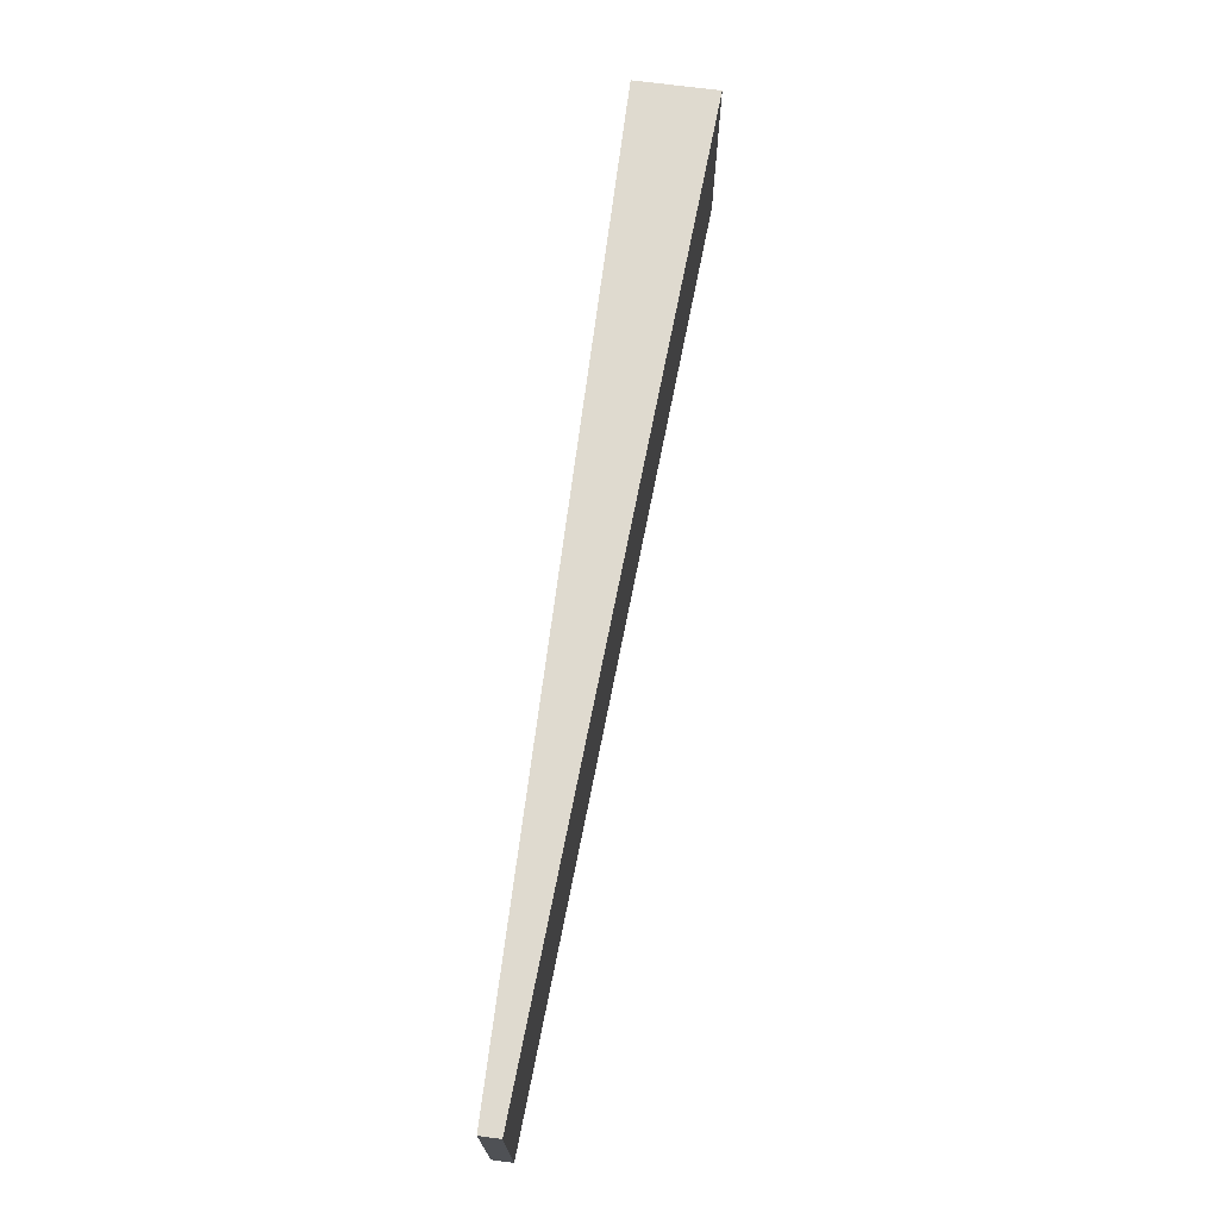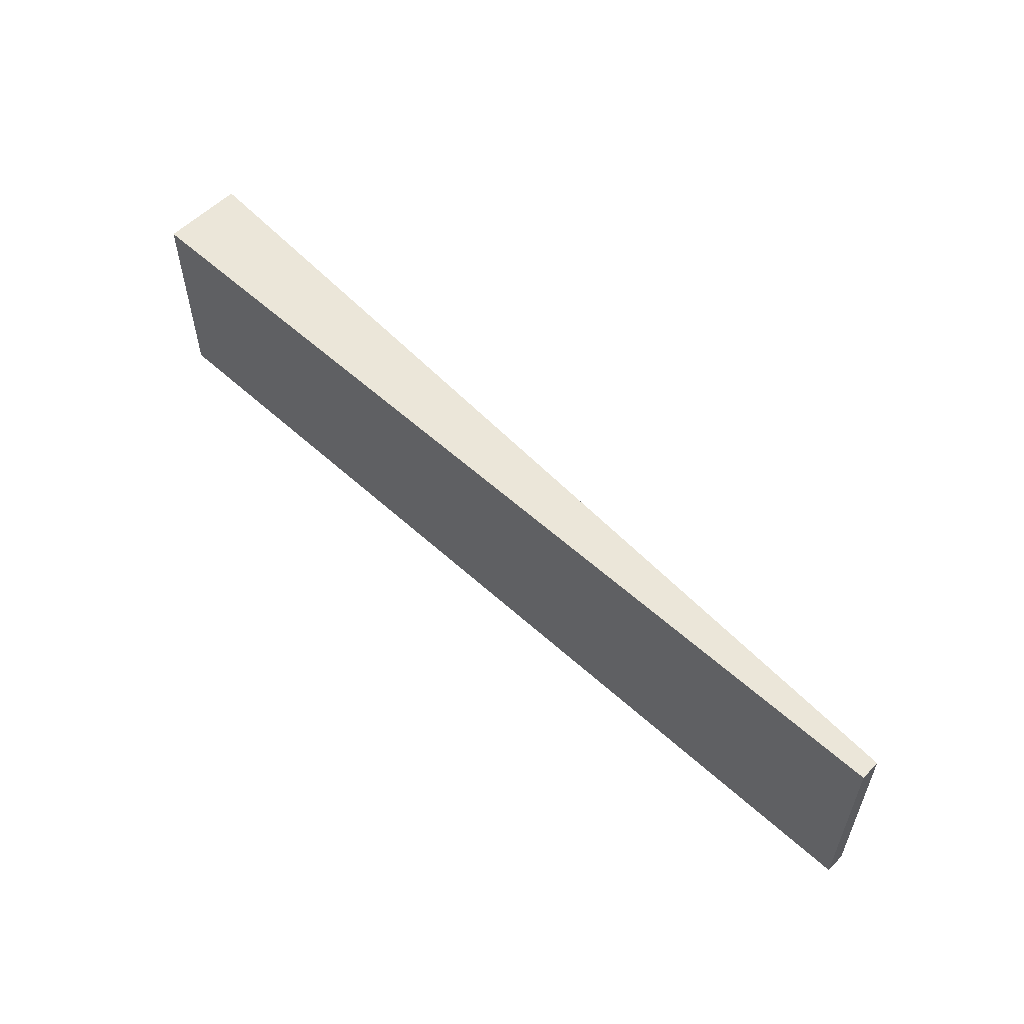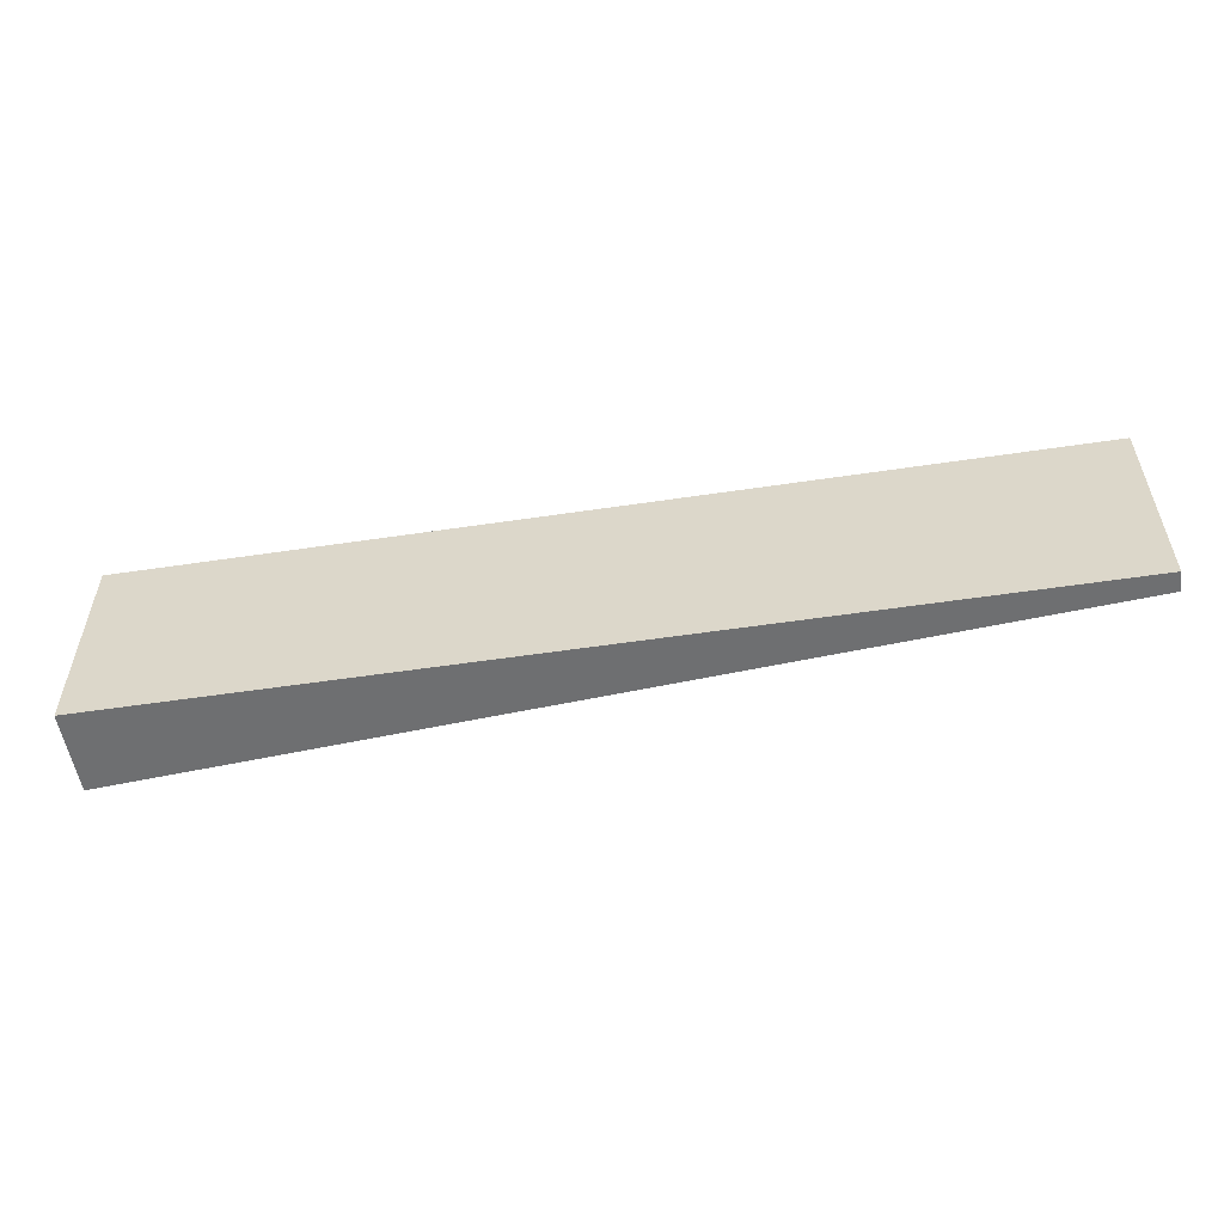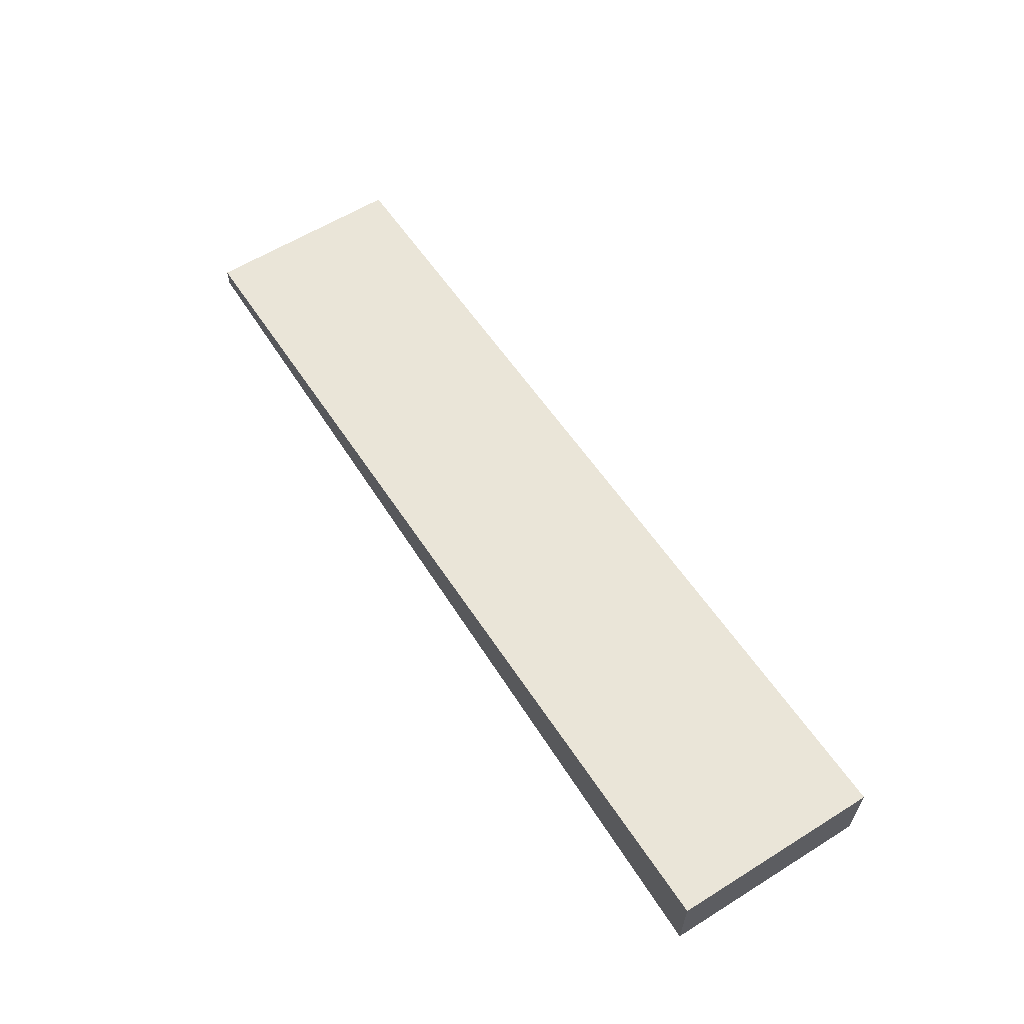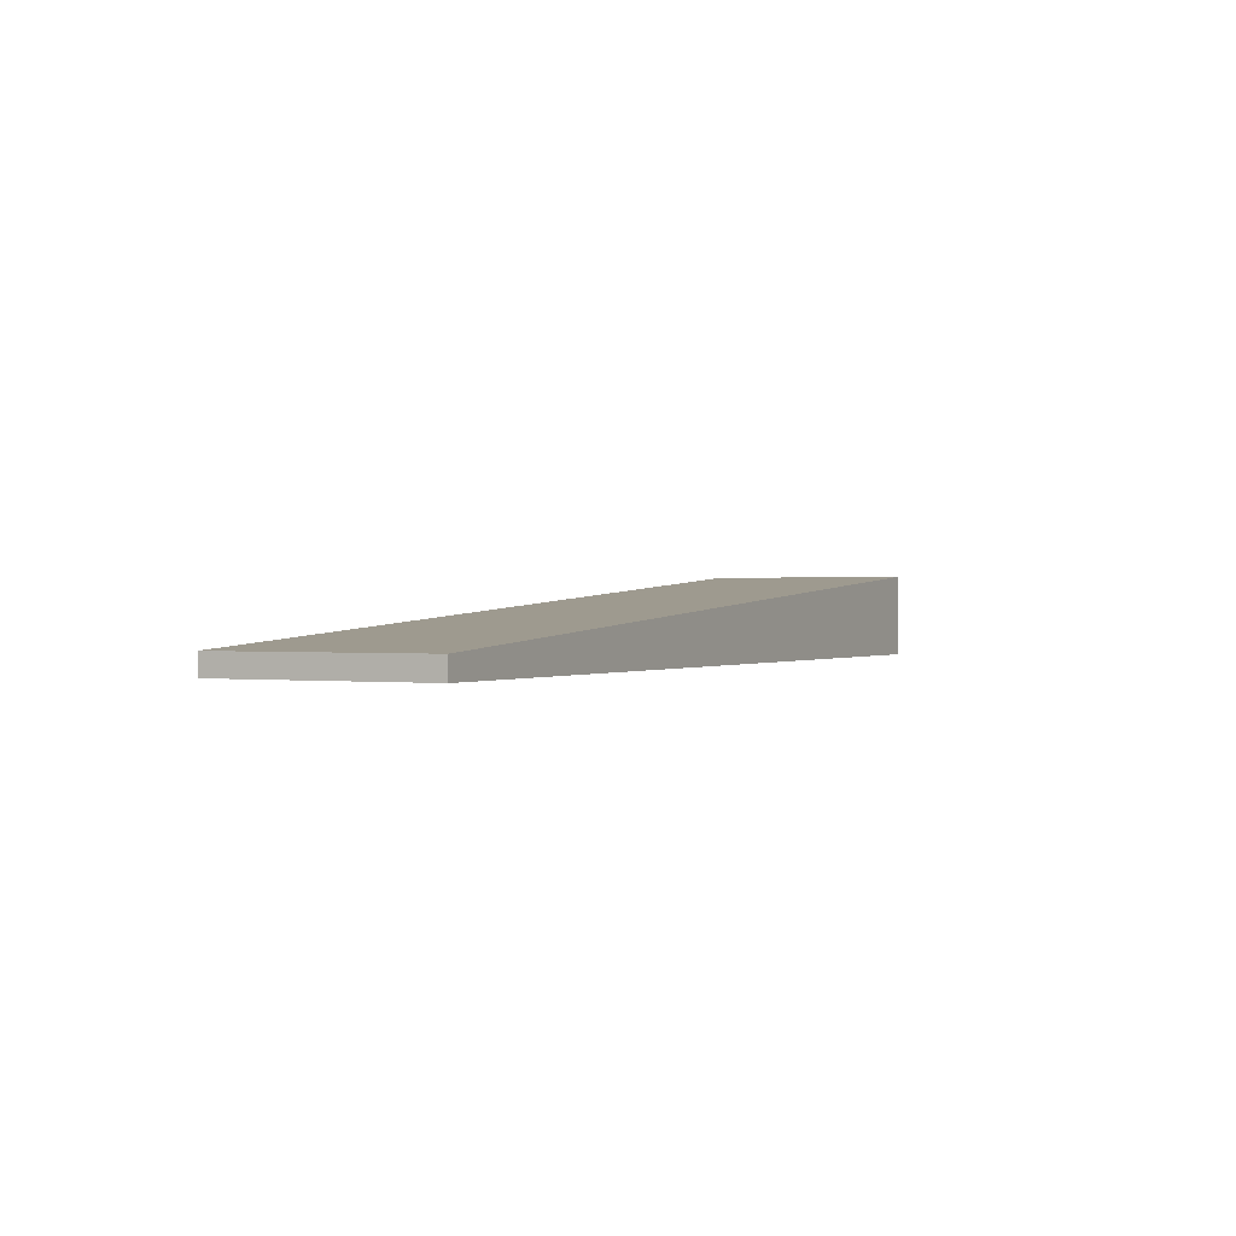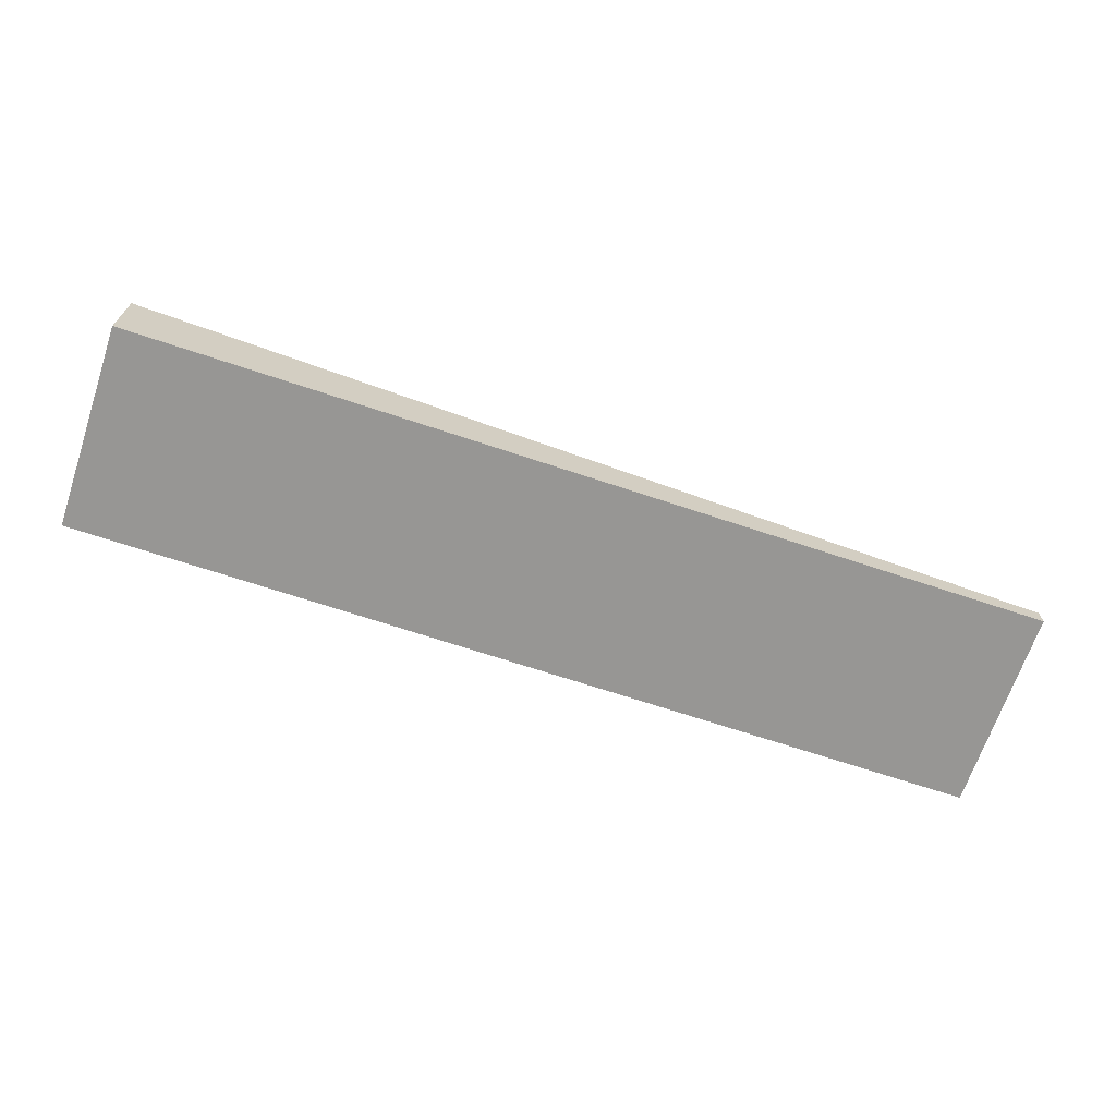
<metadata>
{"format":"obj","ext":"obj","renderer":"f3d","projection":"perspective","resolution":1024,"background":"white","views":[{"elev":70.6,"azim":97.4,"up":"+Z"},{"elev":56.1,"azim":43.7,"up":"+Z"},{"elev":-54.5,"azim":9.1,"up":"+Z"},{"elev":60.3,"azim":-122.4,"up":"+Y"},{"elev":0.4,"azim":116.3,"up":"+Y"},{"elev":-67.8,"azim":-18.6,"up":"+Y"}]}
</metadata>
<code>
g pb_Mesh515960
v 7.749e-07 0.05 -1.907e-06
v -45 0 -6.199e-06
v 0 1 0
v -45 4 0.0004023
v -45 0 -6.199e-06
v -45 0 -10
v -45 4 0.0004023
v -45 4 -10
v -45 0 -10
v 2.086e-06 0.05 -10
v -45 4 -10
v 0 1 -10
v 2.086e-06 0.05 -10
v 7.749e-07 0.05 -1.907e-06
v 0 1 -10
v 0 1 0
v 0 1 0
v -45 4 0.0004023
v 0 1 -10
v -45 4 -10
v 2.086e-06 0.05 -10
v -45 0 -10
v 7.749e-07 0.05 -1.907e-06
v -45 0 -6.199e-06
g pb_Mesh515960_0
f 3 2 1
f 3 4 2
f 7 6 5
f 7 8 6
f 11 10 9
f 11 12 10
f 15 14 13
f 15 16 14
f 19 18 17
f 19 20 18
f 23 22 21
f 23 24 22

</code>
